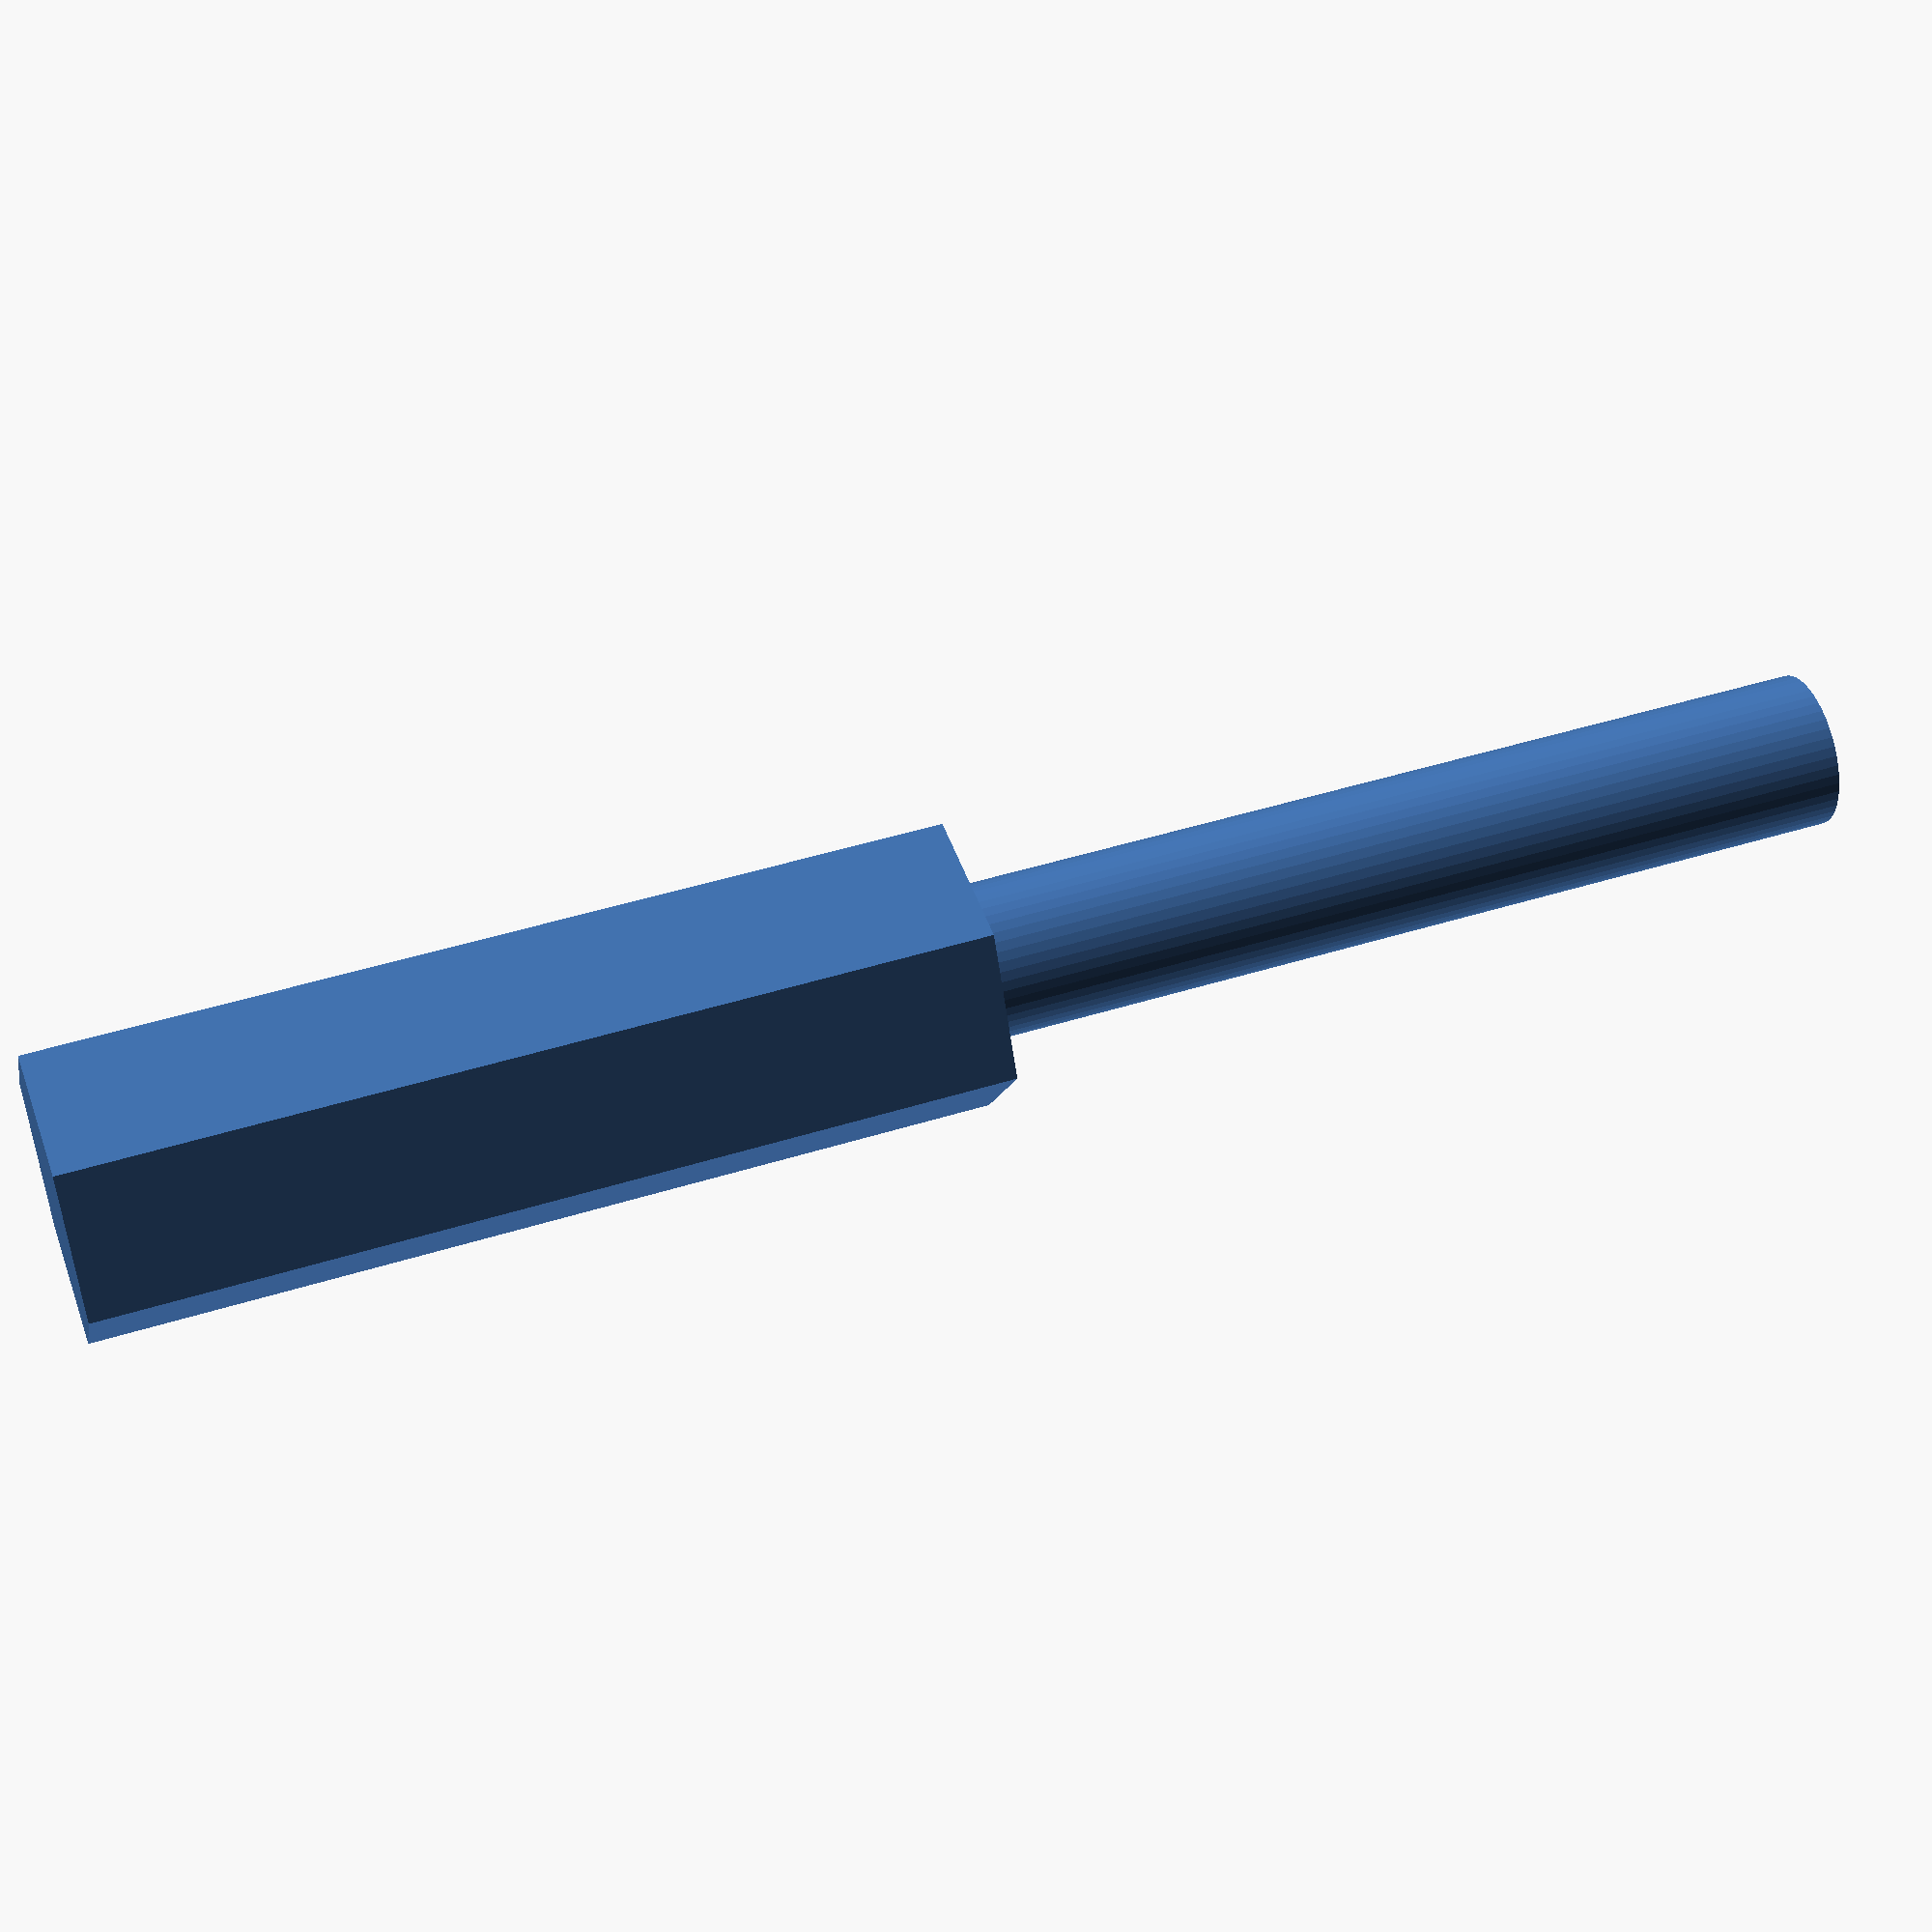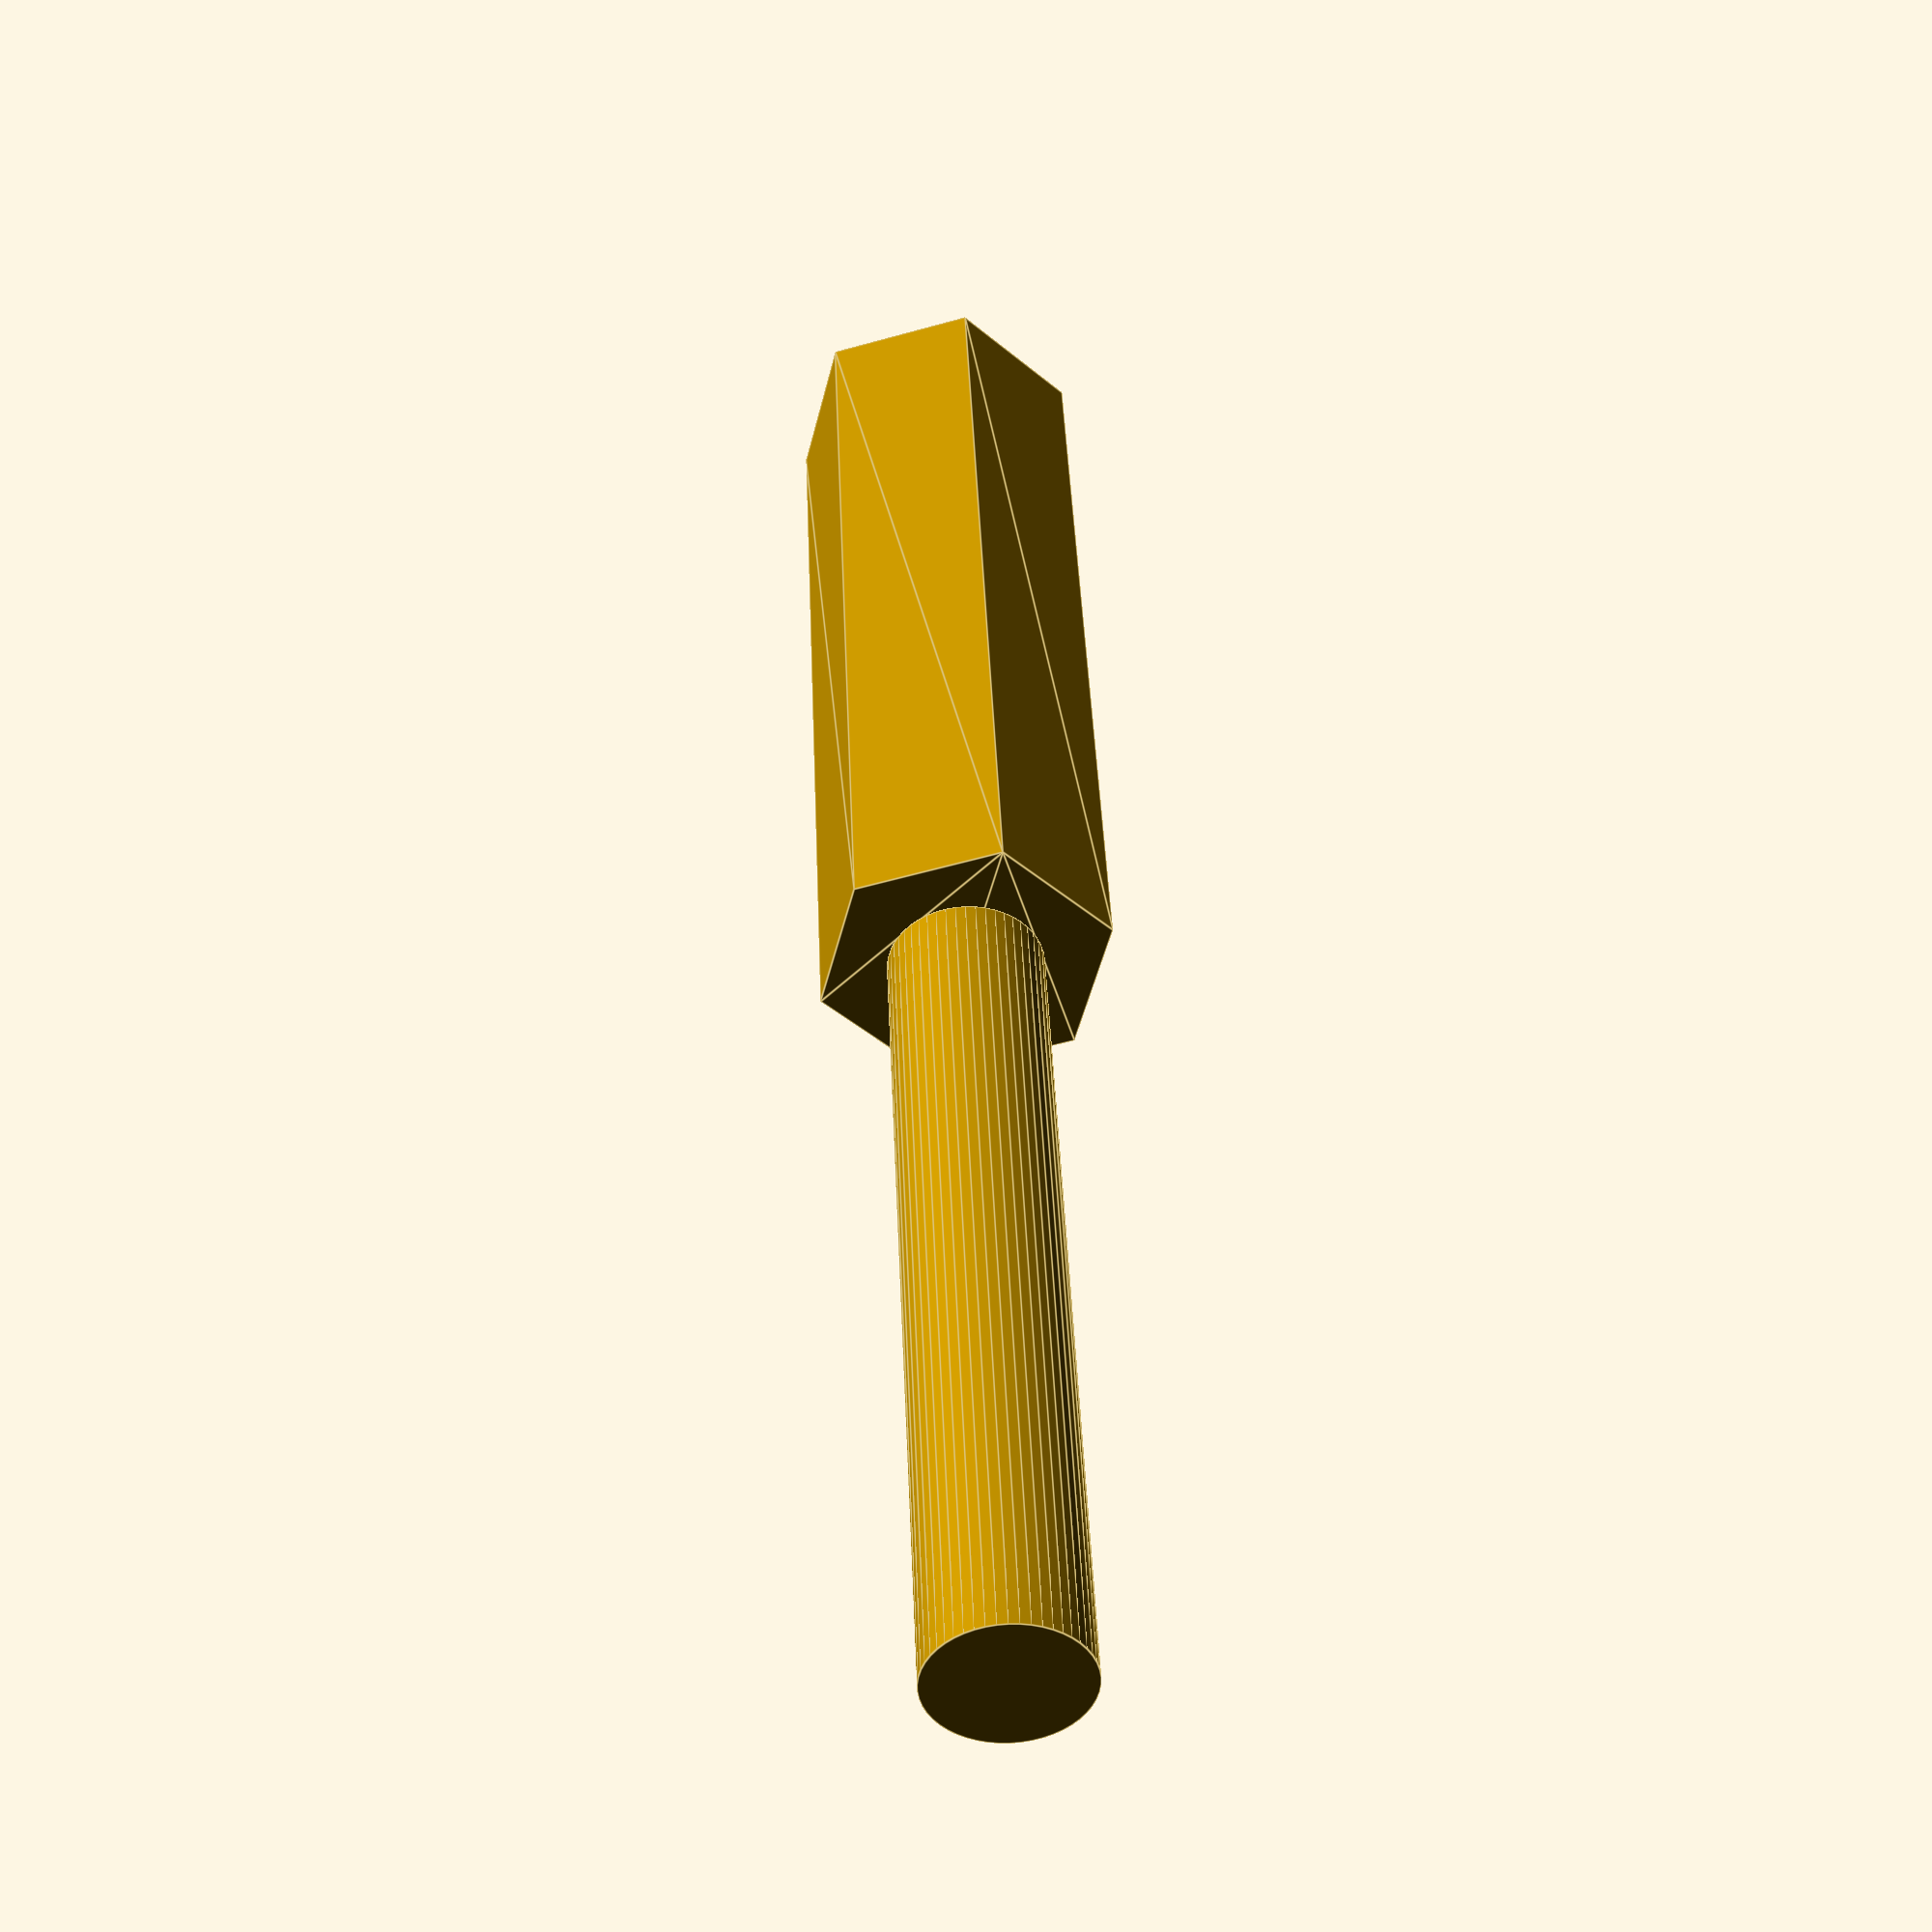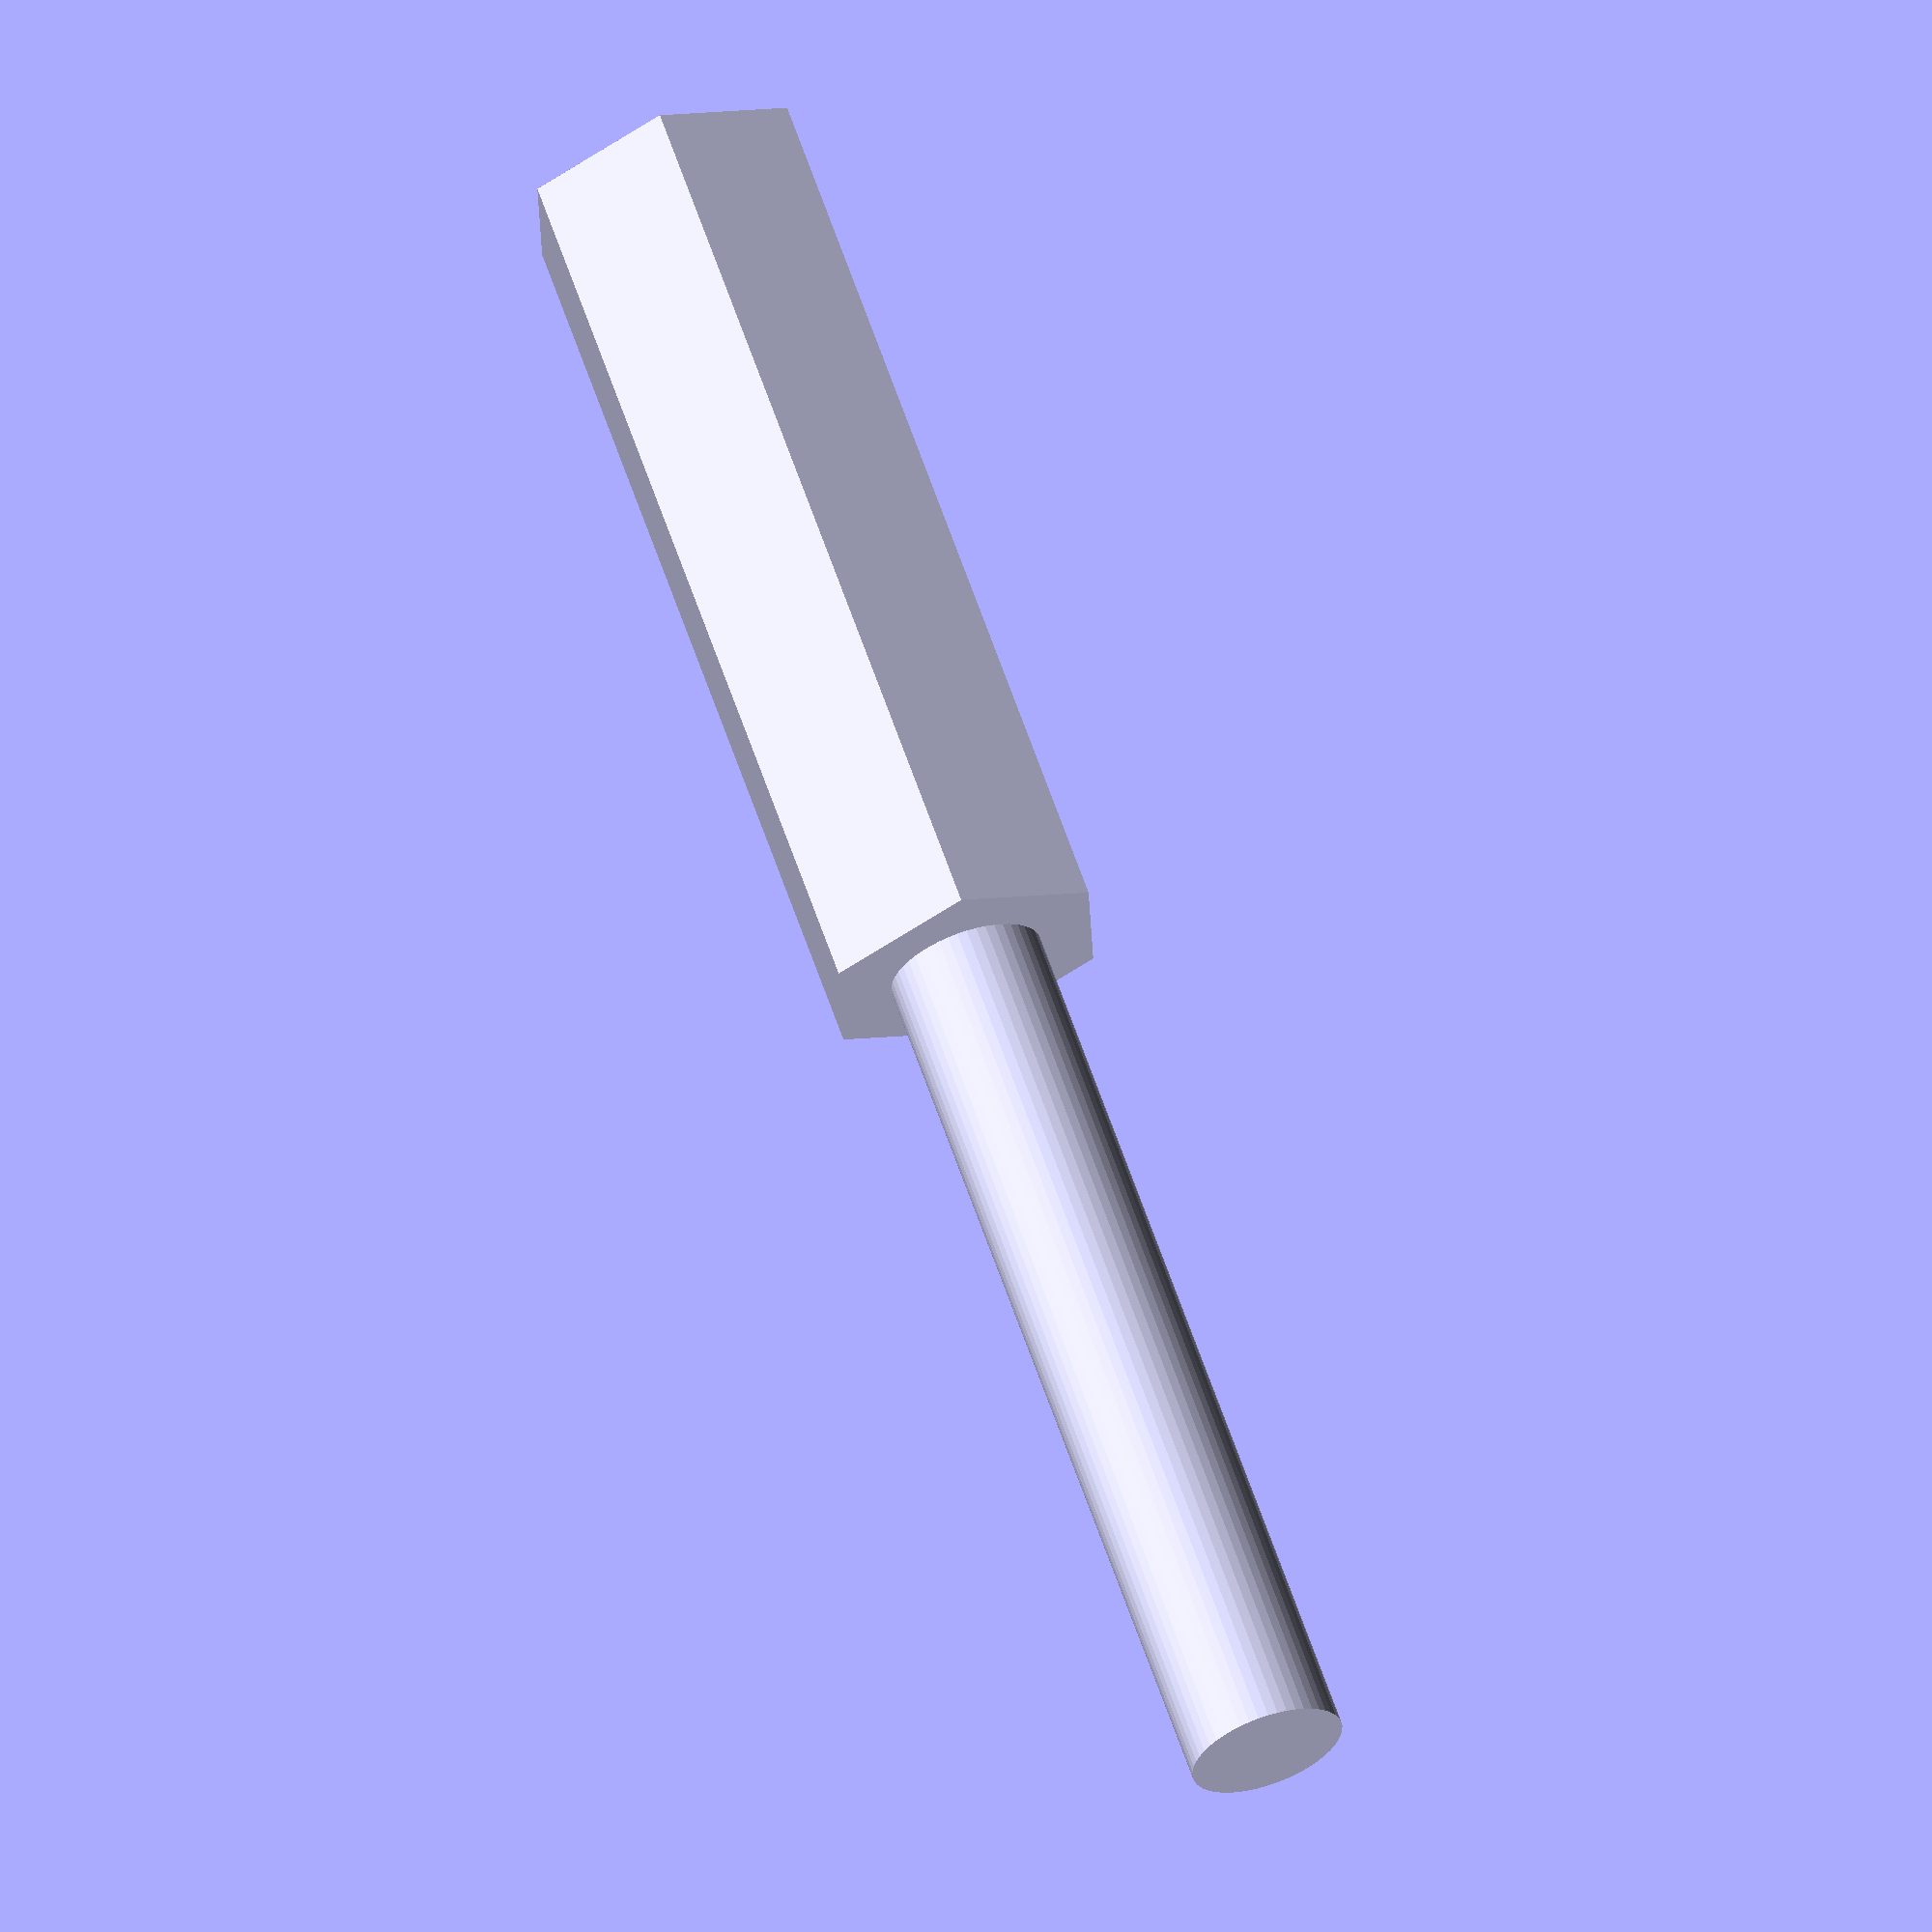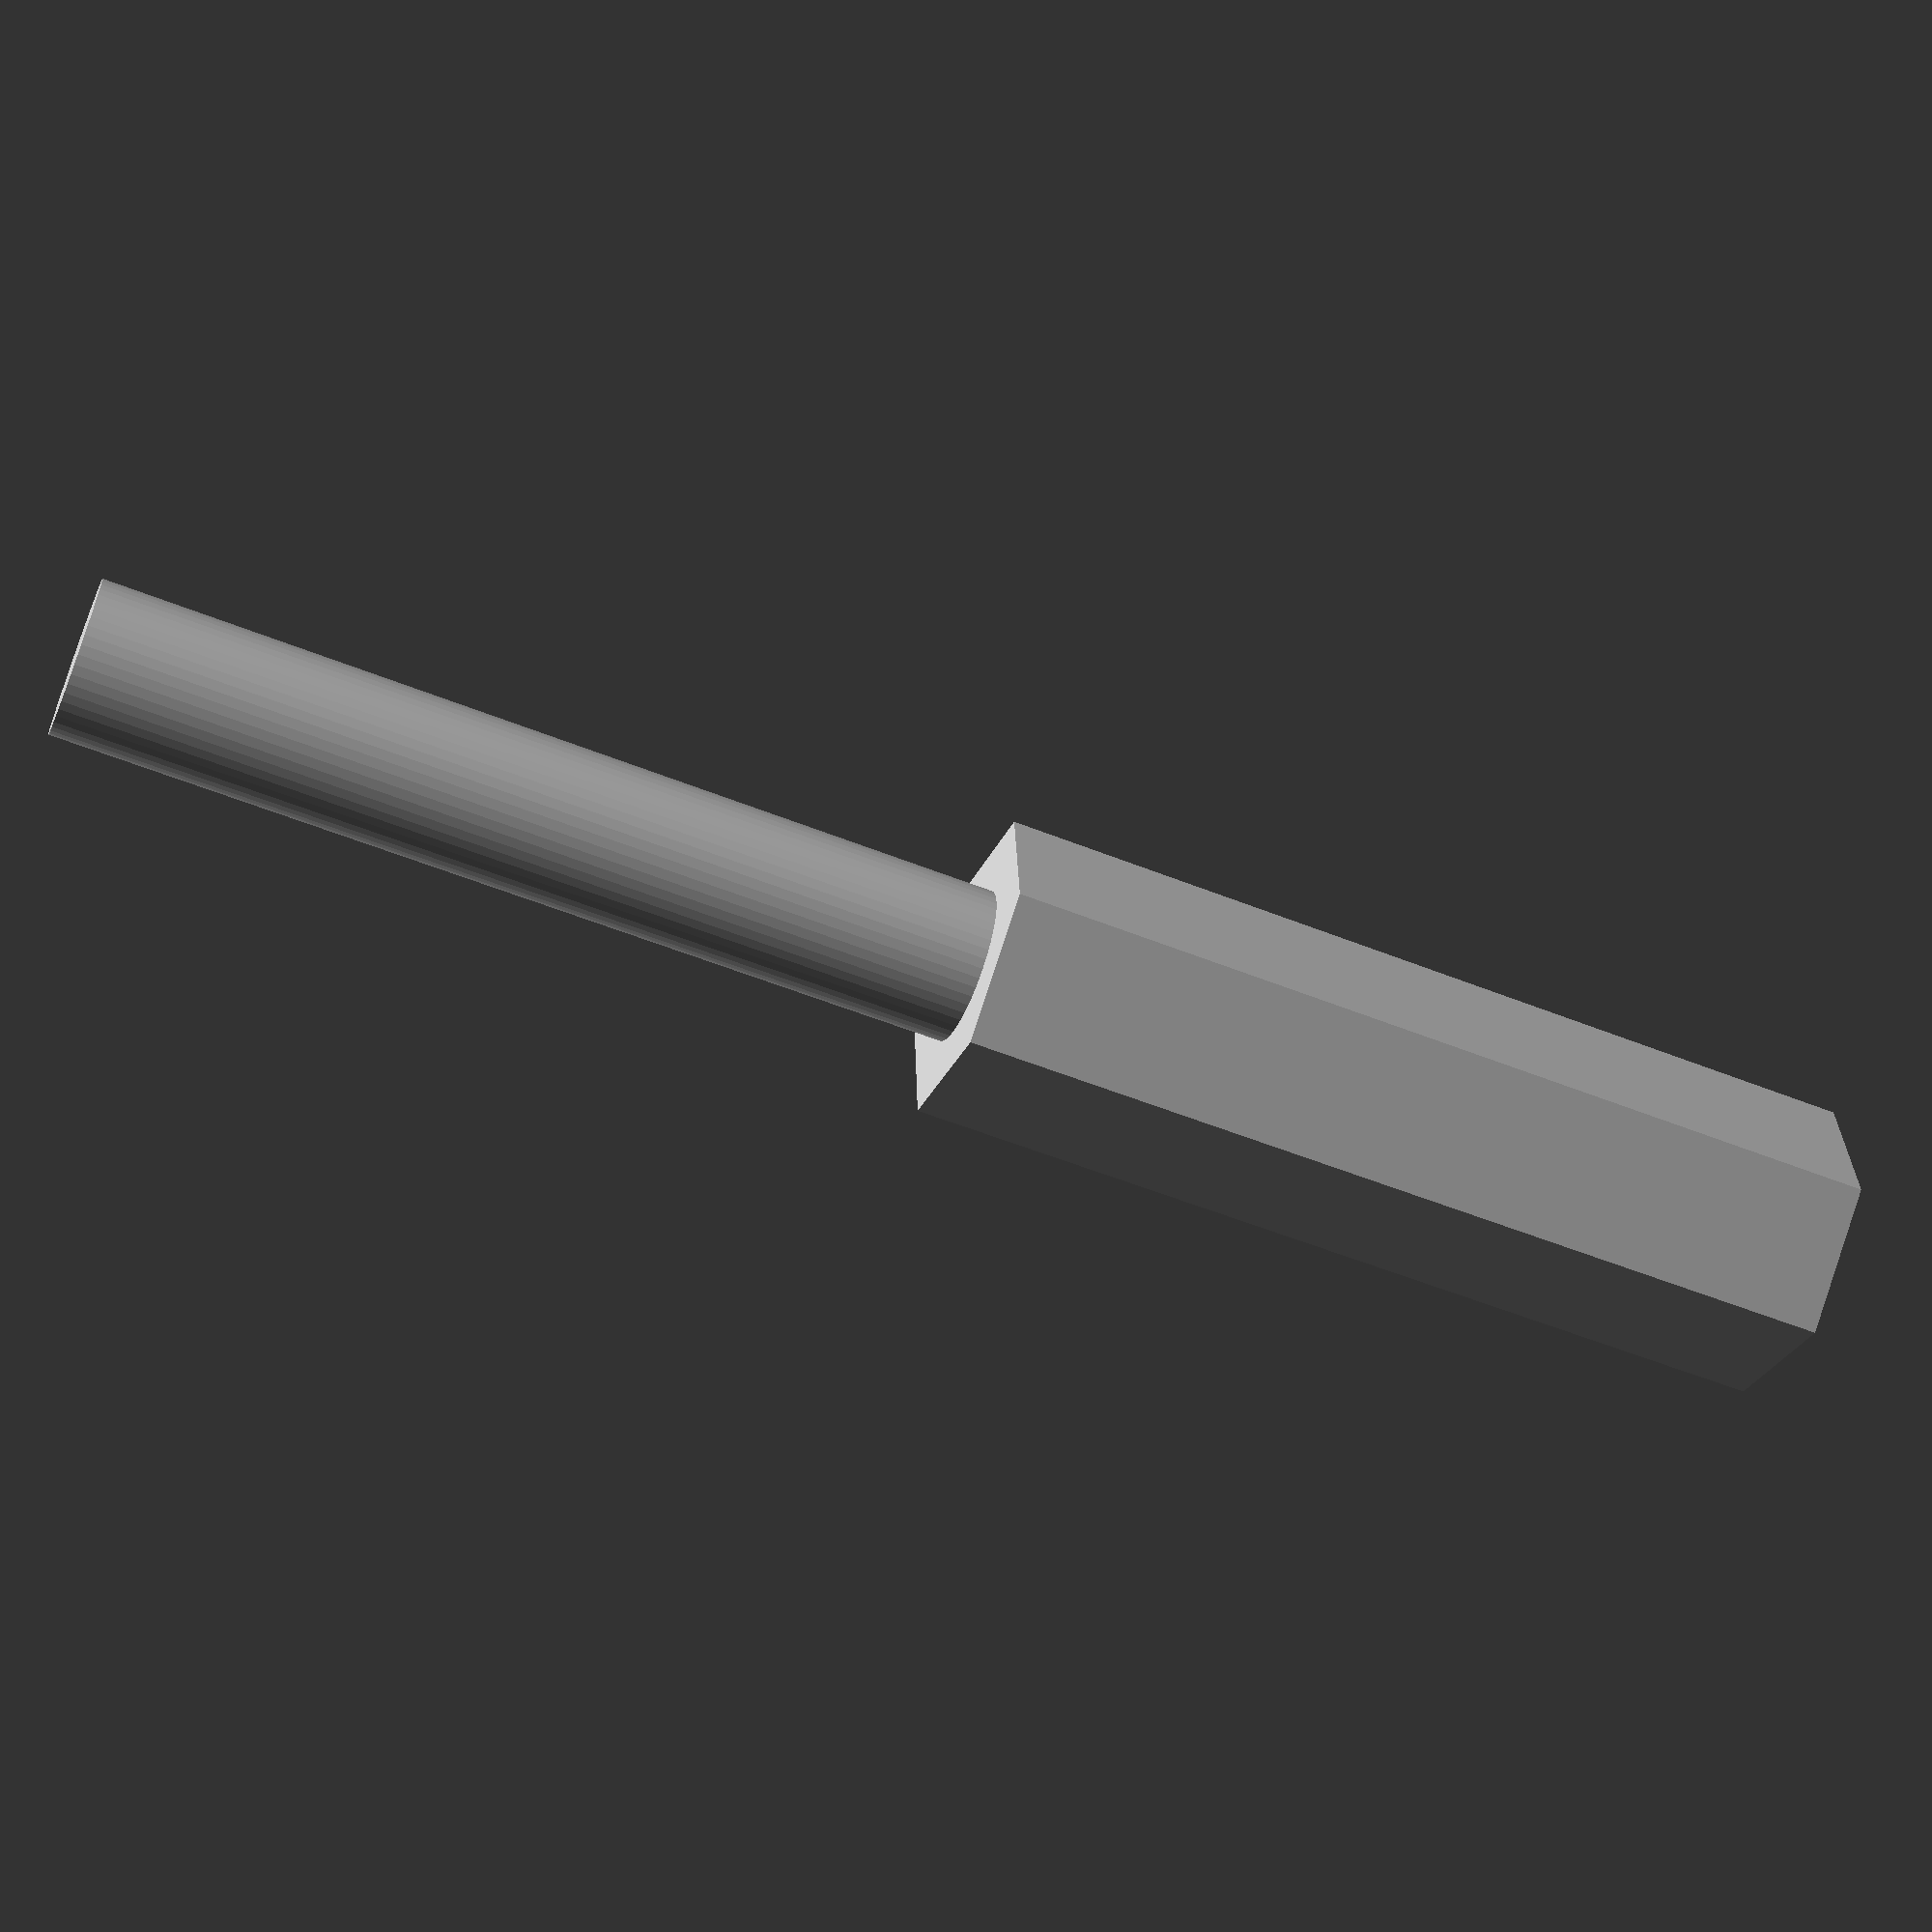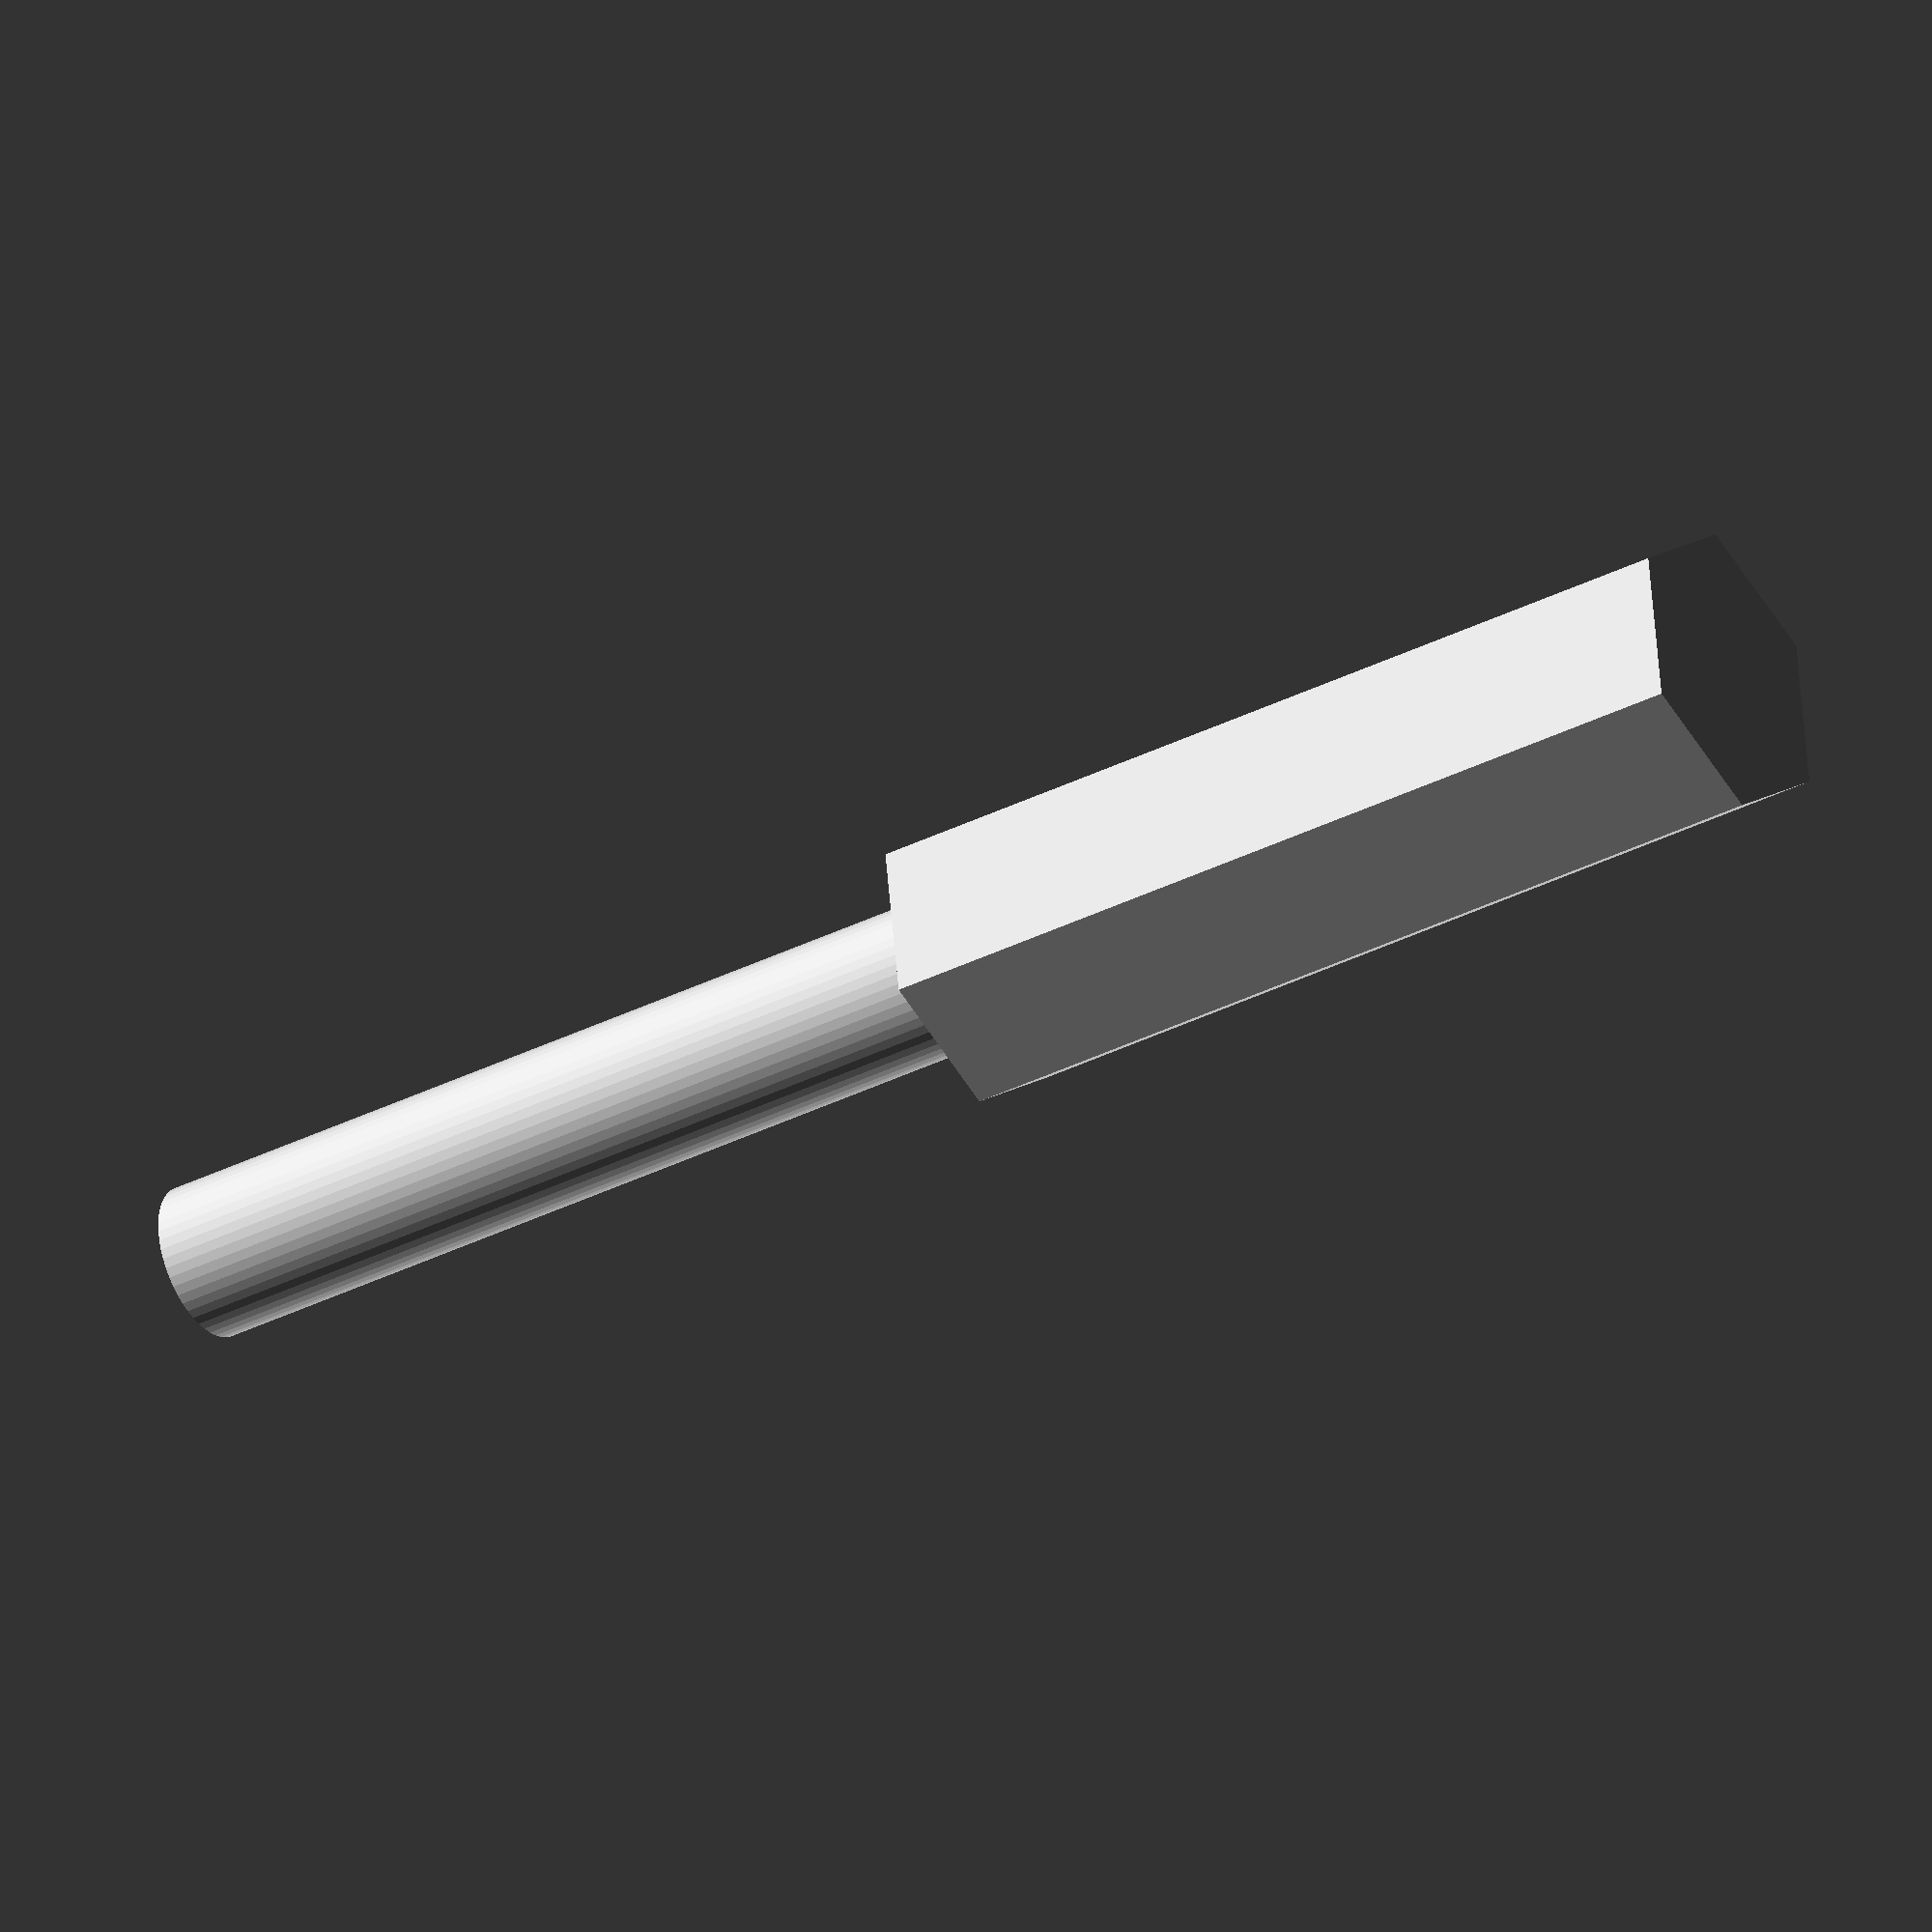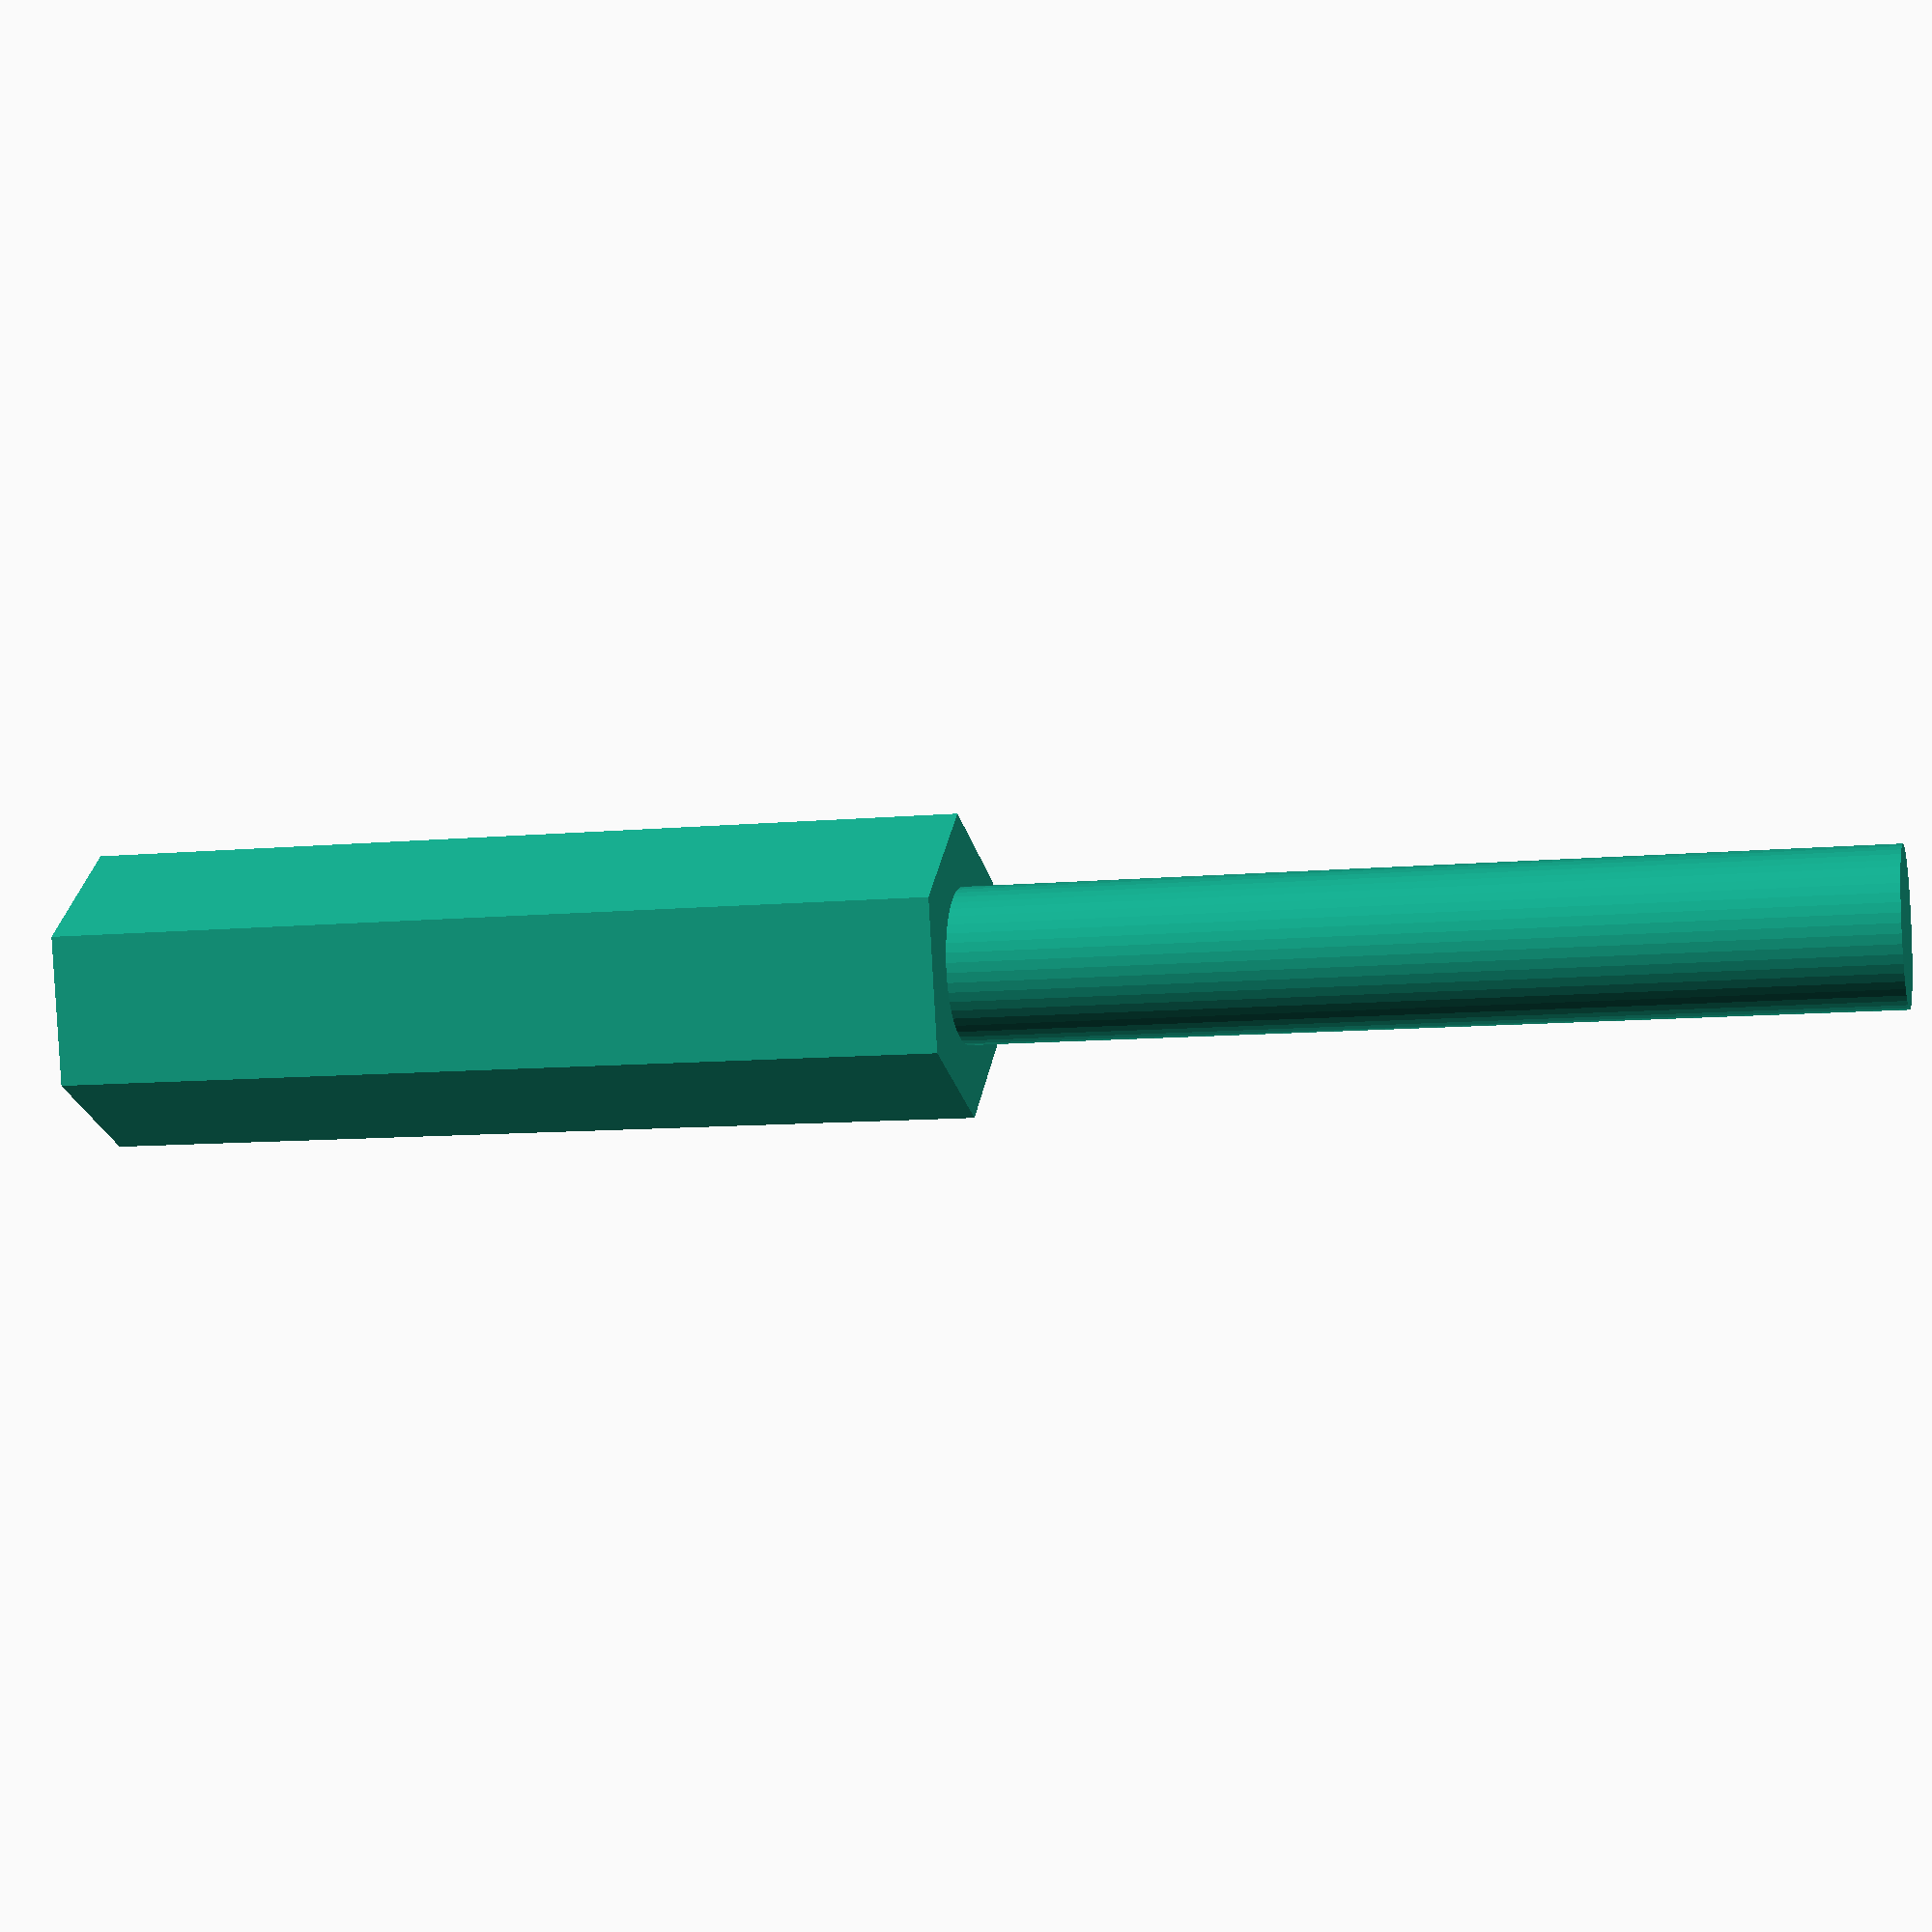
<openscad>
$fn = 50;


difference() {
	union() {
		linear_extrude(height = 35) {
			polygon(points = [[5.7700000000, 0.0000000000], [2.8850000000, 4.9969665798], [-2.8850000000, 4.9969665798], [-5.7700000000, 0.0000000000], [-2.8850000000, -4.9969665798], [2.8850000000, -4.9969665798]]);
		}
		translate(v = [0, 0, -35]) {
			cylinder(h = 35, r = 3.0000000000);
		}
	}
	union();
}
</openscad>
<views>
elev=312.5 azim=62.4 roll=70.7 proj=p view=solid
elev=138.2 azim=256.3 roll=2.3 proj=p view=edges
elev=116.3 azim=31.9 roll=19.0 proj=o view=solid
elev=57.0 azim=274.2 roll=247.5 proj=p view=wireframe
elev=214.4 azim=81.1 roll=235.5 proj=o view=solid
elev=189.3 azim=222.9 roll=75.5 proj=p view=wireframe
</views>
